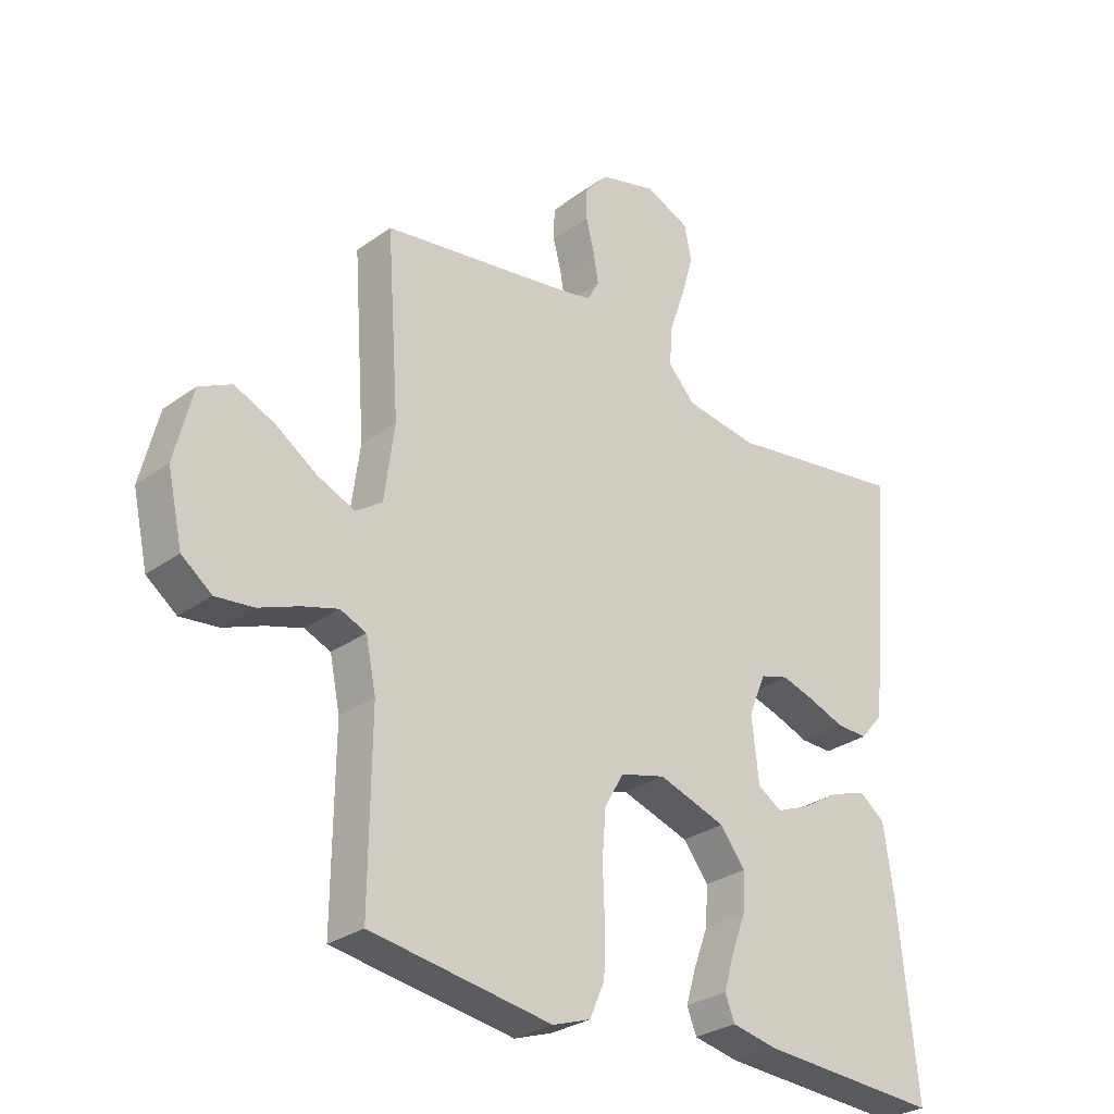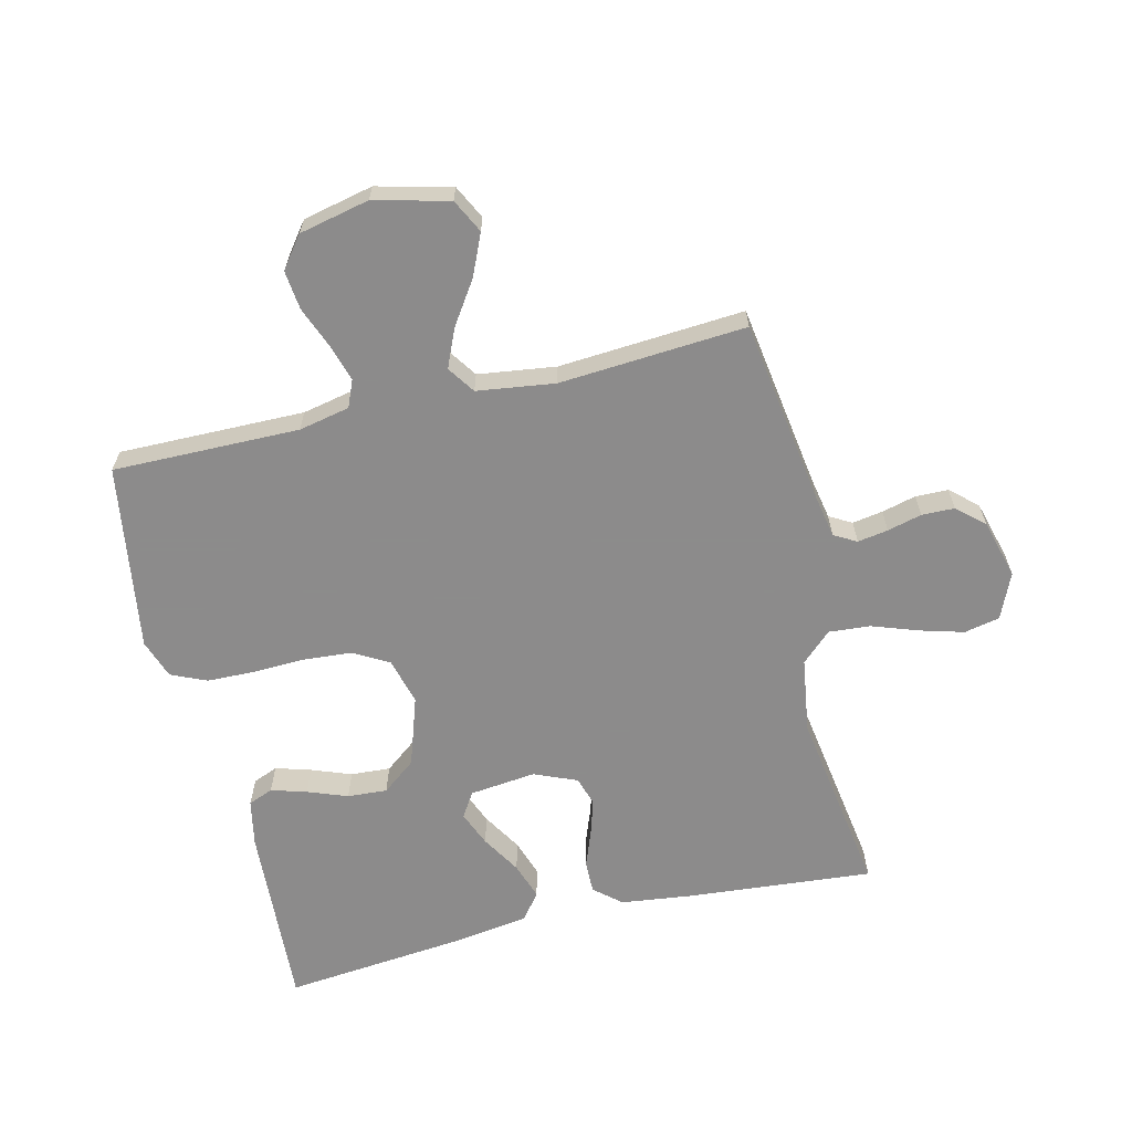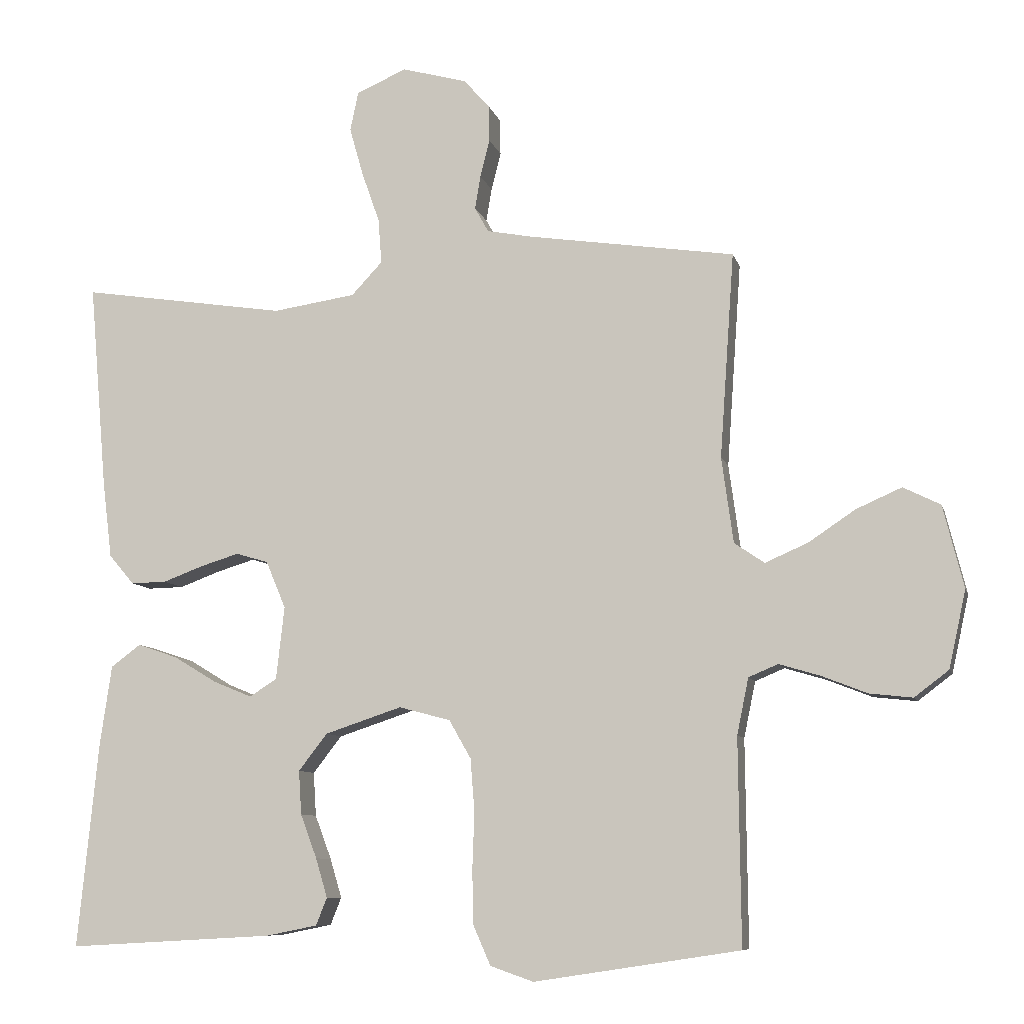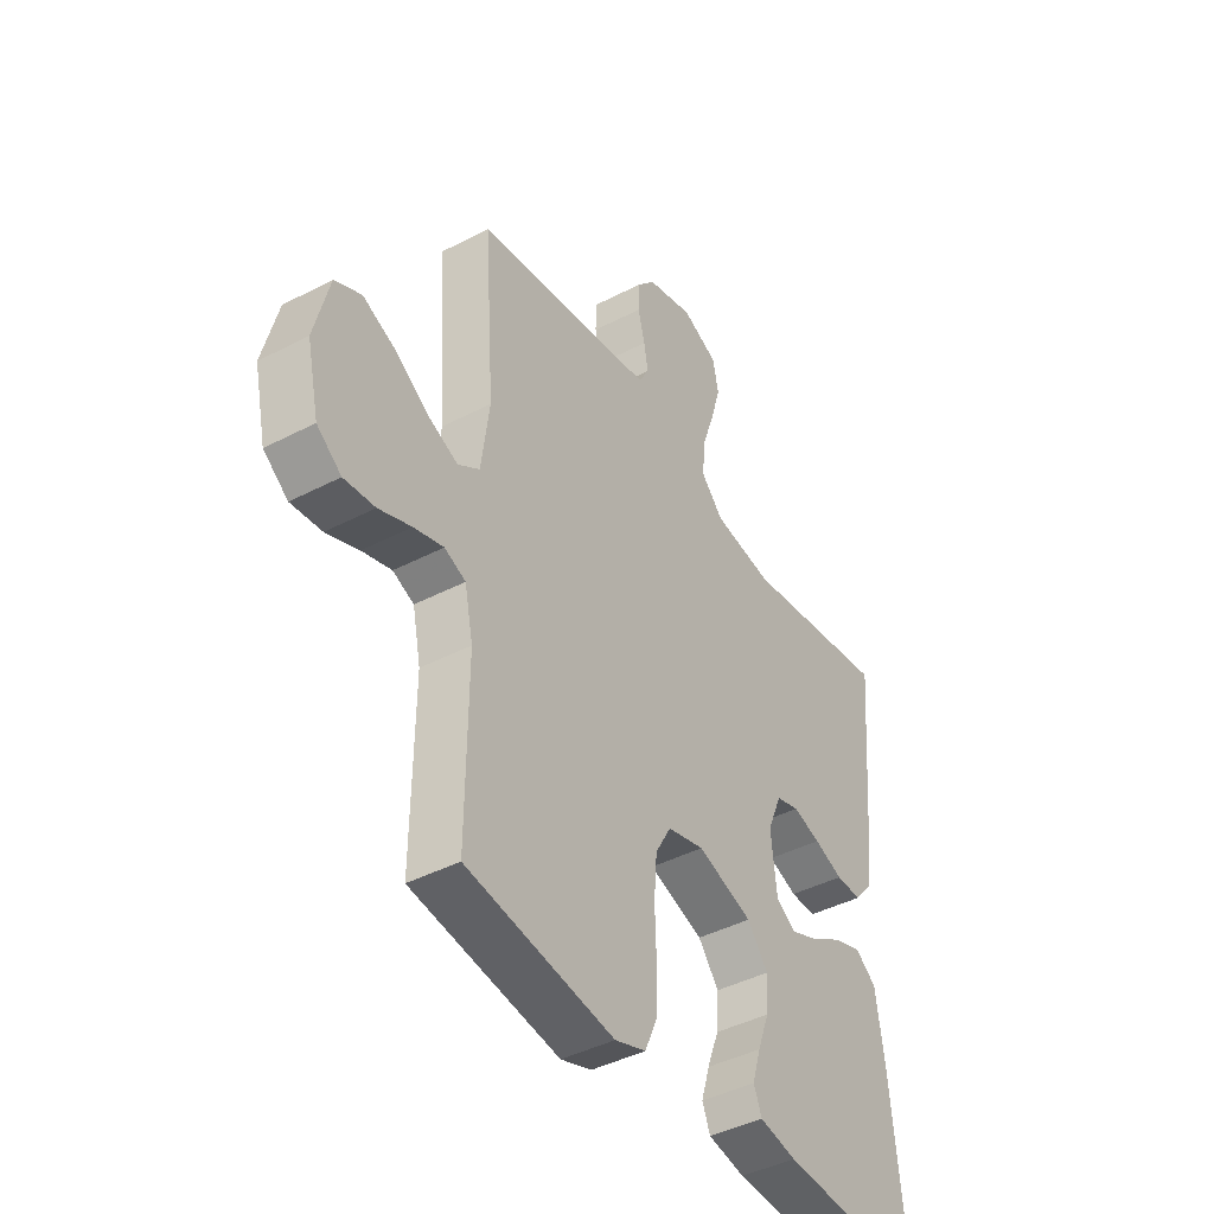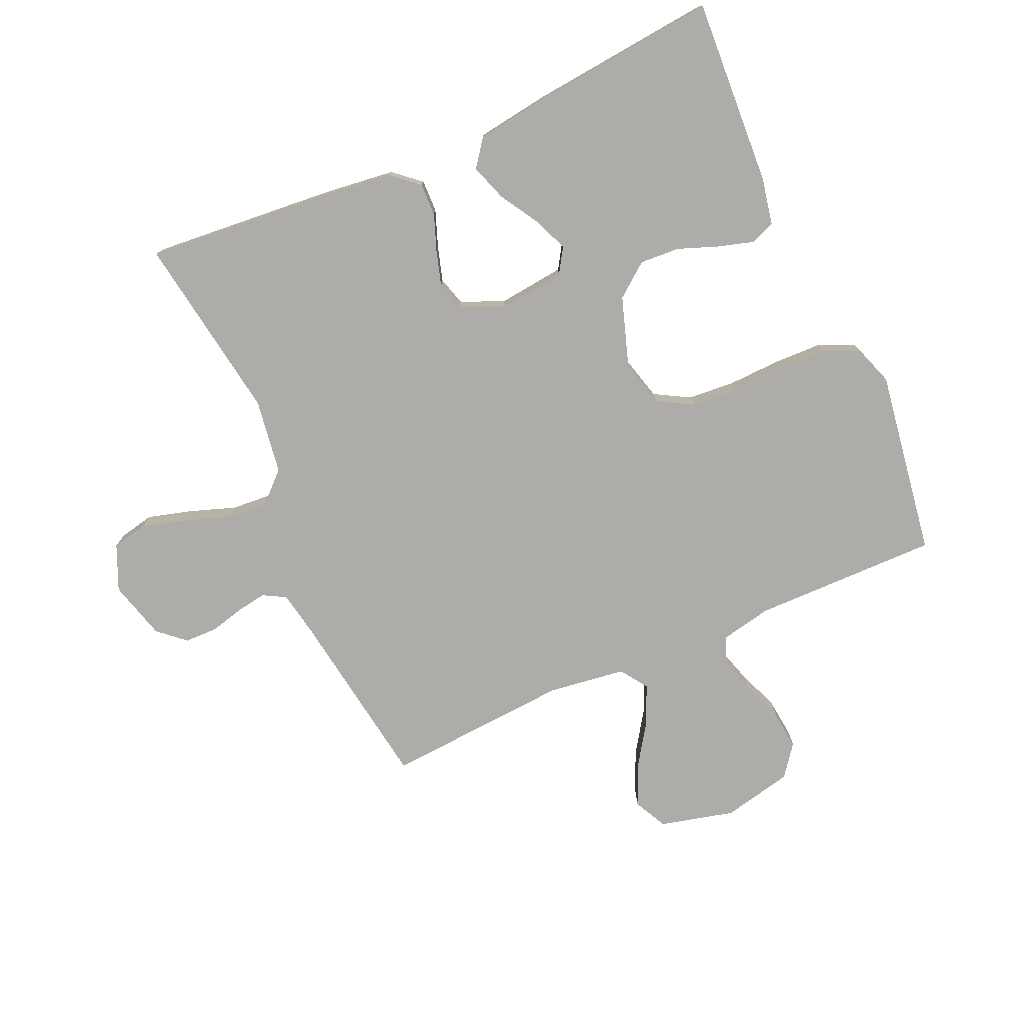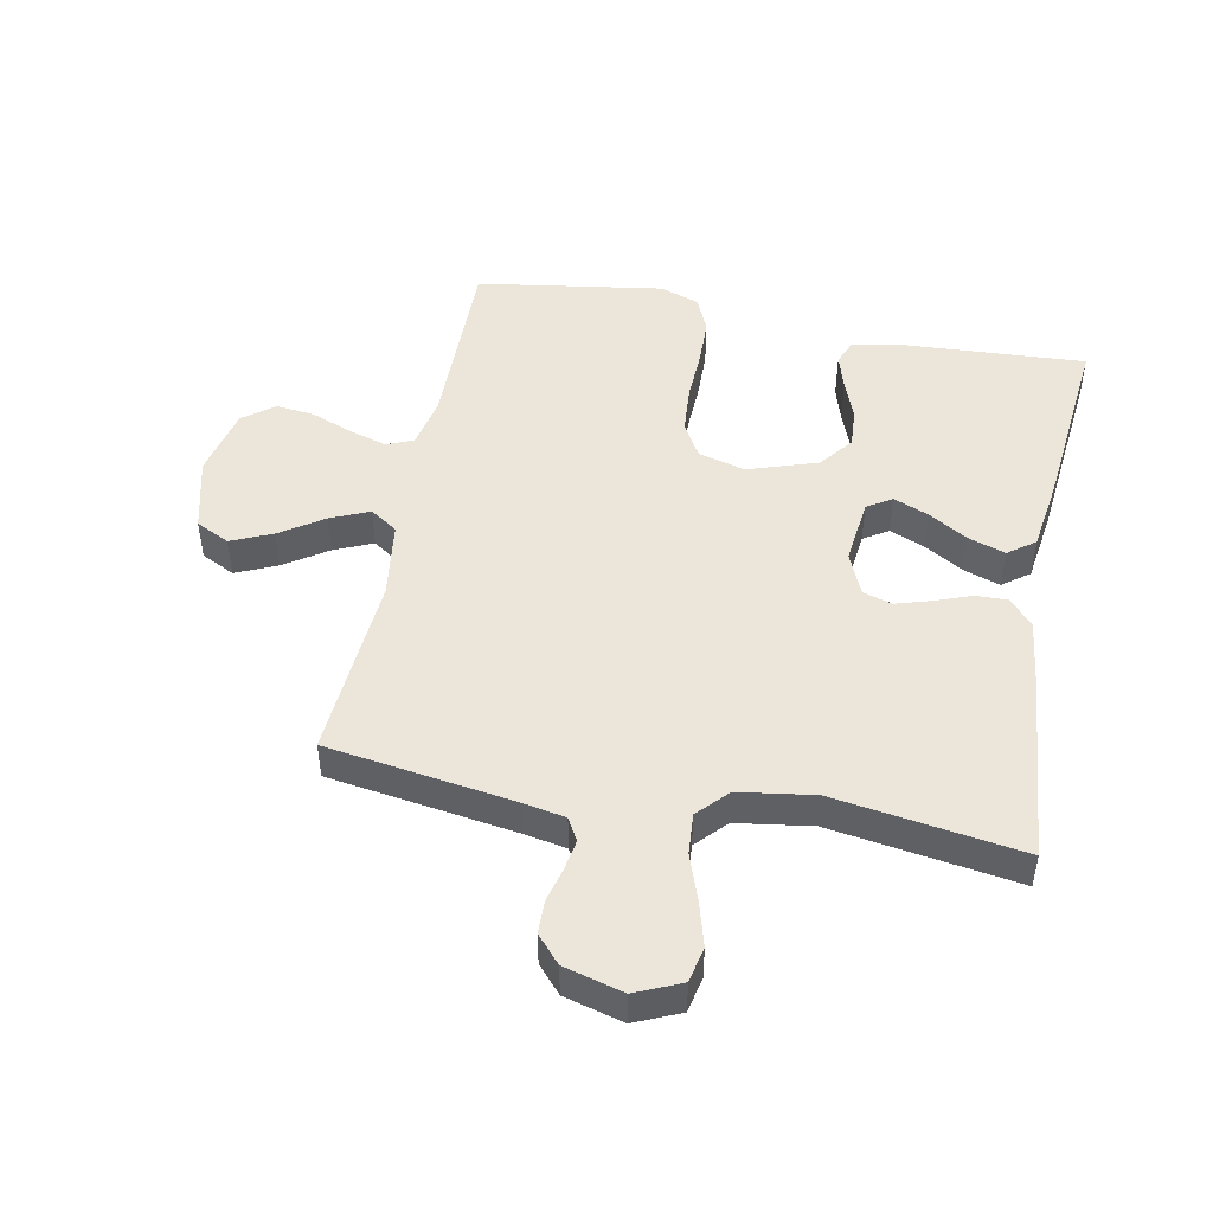
<metadata>
{"format":"obj","ext":"obj","renderer":"f3d","projection":"perspective","resolution":1024,"background":"white","views":[{"elev":-29.0,"azim":-43.1,"up":"+Z"},{"elev":-64.0,"azim":-76.5,"up":"+Y"},{"elev":-8.6,"azim":-166.5,"up":"+Z"},{"elev":-42.6,"azim":-58.1,"up":"+Z"},{"elev":-76.7,"azim":114.0,"up":"+Y"},{"elev":47.8,"azim":11.0,"up":"+Y"}]}
</metadata>
<code>
v 0.5 0.07 -0.5
v 0.2 0.07 -0.483
v 0.125 0.07 -0.468
v 0.109 0.07 -0.428
v 0.126 0.07 -0.371
v 0.15 0.07 -0.307
v 0.154 0.07 -0.243
v 0.112 0.07 -0.189
v 0 0.07 -0.152
v -0.075 0.07 -0.172
v -0.107 0.07 -0.228
v -0.113 0.07 -0.305
v -0.11 0.07 -0.389
v -0.112 0.07 -0.467
v -0.137 0.07 -0.524
v -0.2 0.07 -0.546
v -0.5 0.07 -0.5
v -0.497 0.07 -0.2
v -0.514 0.07 -0.118
v -0.557 0.07 -0.1
v -0.617 0.07 -0.118
v -0.683 0.07 -0.144
v -0.746 0.07 -0.151
v -0.796 0.07 -0.113
v -0.821 0.07 0
v -0.791 0.07 0.12
v -0.737 0.07 0.147
v -0.671 0.07 0.118
v -0.602 0.07 0.072
v -0.54 0.07 0.045
v -0.496 0.07 0.075
v -0.479 0.07 0.2
v -0.5 0.07 0.5
v -0.2 0.07 0.545
v -0.132 0.07 0.558
v -0.112 0.07 0.594
v -0.12 0.07 0.643
v -0.134 0.07 0.698
v -0.133 0.07 0.751
v -0.095 0.07 0.794
v 0 0.07 0.82
v 0.073 0.07 0.788
v 0.085 0.07 0.731
v 0.065 0.07 0.66
v 0.039 0.07 0.586
v 0.034 0.07 0.52
v 0.079 0.07 0.472
v 0.2 0.07 0.454
v 0.5 0.07 0.5
v 0.474 0.07 0.2
v 0.46 0.07 0.086
v 0.423 0.07 0.043
v 0.371 0.07 0.044
v 0.312 0.07 0.066
v 0.256 0.07 0.083
v 0.209 0.07 0.069
v 0.18 0.07 0
v 0.192 0.07 -0.107
v 0.232 0.07 -0.132
v 0.288 0.07 -0.109
v 0.351 0.07 -0.071
v 0.41 0.07 -0.051
v 0.453 0.07 -0.083
v 0.47 0.07 -0.2
v 0.5 0 -0.5
v 0.2 0 -0.483
v 0.125 0 -0.468
v 0.109 0 -0.428
v 0.126 0 -0.371
v 0.15 0 -0.307
v 0.154 0 -0.243
v 0.112 0 -0.189
v 0 0 -0.152
v -0.075 0 -0.172
v -0.107 0 -0.228
v -0.113 0 -0.305
v -0.11 0 -0.389
v -0.112 0 -0.467
v -0.137 0 -0.524
v -0.2 0 -0.546
v -0.5 0 -0.5
v -0.497 0 -0.2
v -0.514 0 -0.118
v -0.557 0 -0.1
v -0.617 0 -0.118
v -0.683 0 -0.144
v -0.746 0 -0.151
v -0.796 0 -0.113
v -0.821 0 0
v -0.791 0 0.12
v -0.737 0 0.147
v -0.671 0 0.118
v -0.602 0 0.072
v -0.54 0 0.045
v -0.496 0 0.075
v -0.479 0 0.2
v -0.5 0 0.5
v -0.2 0 0.545
v -0.132 0 0.558
v -0.112 0 0.594
v -0.12 0 0.643
v -0.134 0 0.698
v -0.133 0 0.751
v -0.095 0 0.794
v 0 0 0.82
v 0.073 0 0.788
v 0.085 0 0.731
v 0.065 0 0.66
v 0.039 0 0.586
v 0.034 0 0.52
v 0.079 0 0.472
v 0.2 0 0.454
v 0.5 0 0.5
v 0.474 0 0.2
v 0.46 0 0.086
v 0.423 0 0.043
v 0.371 0 0.044
v 0.312 0 0.066
v 0.256 0 0.083
v 0.209 0 0.069
v 0.18 0 0
v 0.192 0 -0.107
v 0.232 0 -0.132
v 0.288 0 -0.109
v 0.351 0 -0.071
v 0.41 0 -0.051
v 0.453 0 -0.083
v 0.47 0 -0.2
f 60 61 62 63
f 59 60 63 64
f 51 52 53 54
f 51 54 55
f 48 49 50 51
f 47 48 51 55
f 46 47 55 56
f 42 43 44 45
f 40 41 42 45
f 40 45 46
f 37 38 39 40
f 36 37 40 46
f 35 36 46 56
f 32 33 34
f 31 32 34 35
f 26 27 28 29
f 26 29 30
f 25 26 30
f 24 25 30
f 21 22 23 24
f 20 21 24 30
f 19 20 30 31
f 15 16 17 18
f 12 13 14 15
f 11 12 15 18
f 10 11 18 19
f 3 4 5 6
f 1 2 3 6
f 59 64 1 6
f 58 59 6 7
f 57 58 7 8
f 31 35 56 57
f 31 57 8 9
f 9 10 19 31
f 127 126 125 124
f 128 127 124 123
f 118 117 116 115
f 119 118 115
f 115 114 113 112
f 119 115 112 111
f 120 119 111 110
f 109 108 107 106
f 109 106 105 104
f 110 109 104
f 104 103 102 101
f 110 104 101 100
f 120 110 100 99
f 98 97 96
f 99 98 96 95
f 93 92 91 90
f 94 93 90
f 94 90 89
f 94 89 88
f 88 87 86 85
f 94 88 85 84
f 95 94 84 83
f 82 81 80 79
f 79 78 77 76
f 82 79 76 75
f 83 82 75 74
f 70 69 68 67
f 70 67 66 65
f 70 65 128 123
f 71 70 123 122
f 72 71 122 121
f 121 120 99 95
f 73 72 121 95
f 95 83 74 73
f 1 65 66 2
f 2 66 67 3
f 3 67 68 4
f 4 68 69 5
f 5 69 70 6
f 6 70 71 7
f 7 71 72 8
f 8 72 73 9
f 9 73 74 10
f 10 74 75 11
f 11 75 76 12
f 12 76 77 13
f 13 77 78 14
f 14 78 79 15
f 15 79 80 16
f 16 80 81 17
f 17 81 82 18
f 18 82 83 19
f 19 83 84 20
f 20 84 85 21
f 21 85 86 22
f 22 86 87 23
f 23 87 88 24
f 24 88 89 25
f 25 89 90 26
f 26 90 91 27
f 27 91 92 28
f 28 92 93 29
f 29 93 94 30
f 30 94 95 31
f 31 95 96 32
f 32 96 97 33
f 33 97 98 34
f 34 98 99 35
f 35 99 100 36
f 36 100 101 37
f 37 101 102 38
f 38 102 103 39
f 39 103 104 40
f 40 104 105 41
f 41 105 106 42
f 42 106 107 43
f 43 107 108 44
f 44 108 109 45
f 45 109 110 46
f 46 110 111 47
f 47 111 112 48
f 48 112 113 49
f 49 113 114 50
f 50 114 115 51
f 51 115 116 52
f 52 116 117 53
f 53 117 118 54
f 54 118 119 55
f 55 119 120 56
f 56 120 121 57
f 57 121 122 58
f 58 122 123 59
f 59 123 124 60
f 60 124 125 61
f 61 125 126 62
f 62 126 127 63
f 63 127 128 64
f 64 128 65 1

</code>
